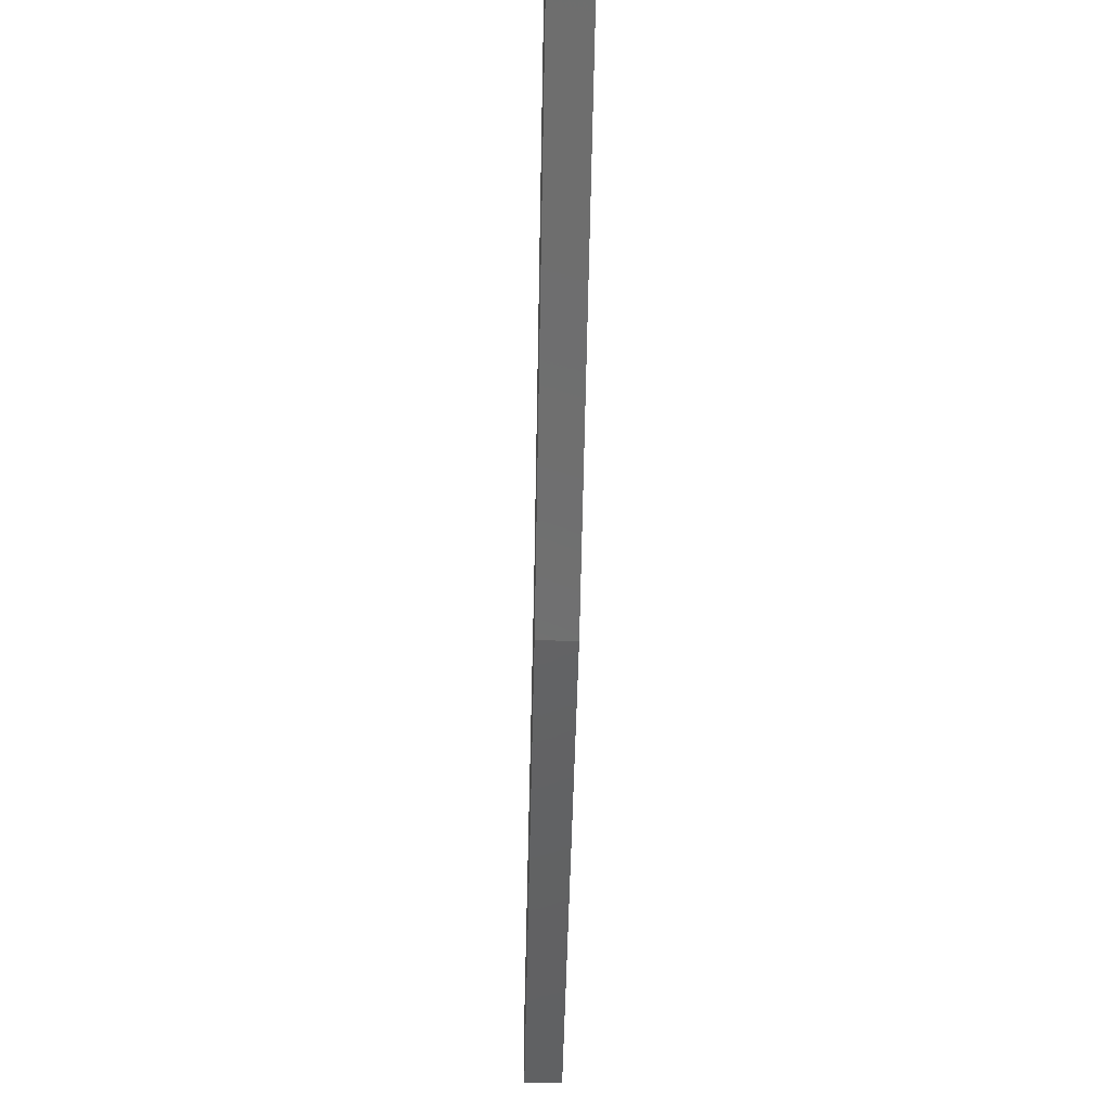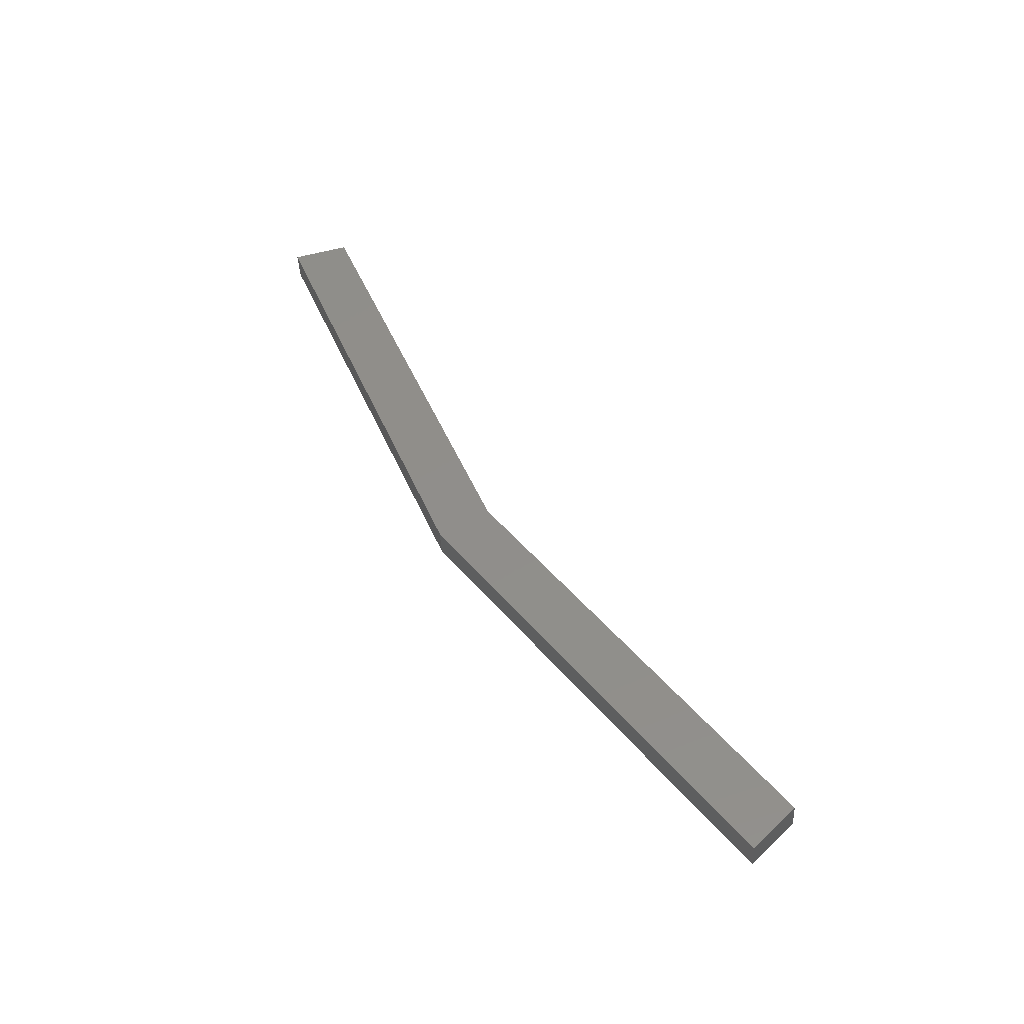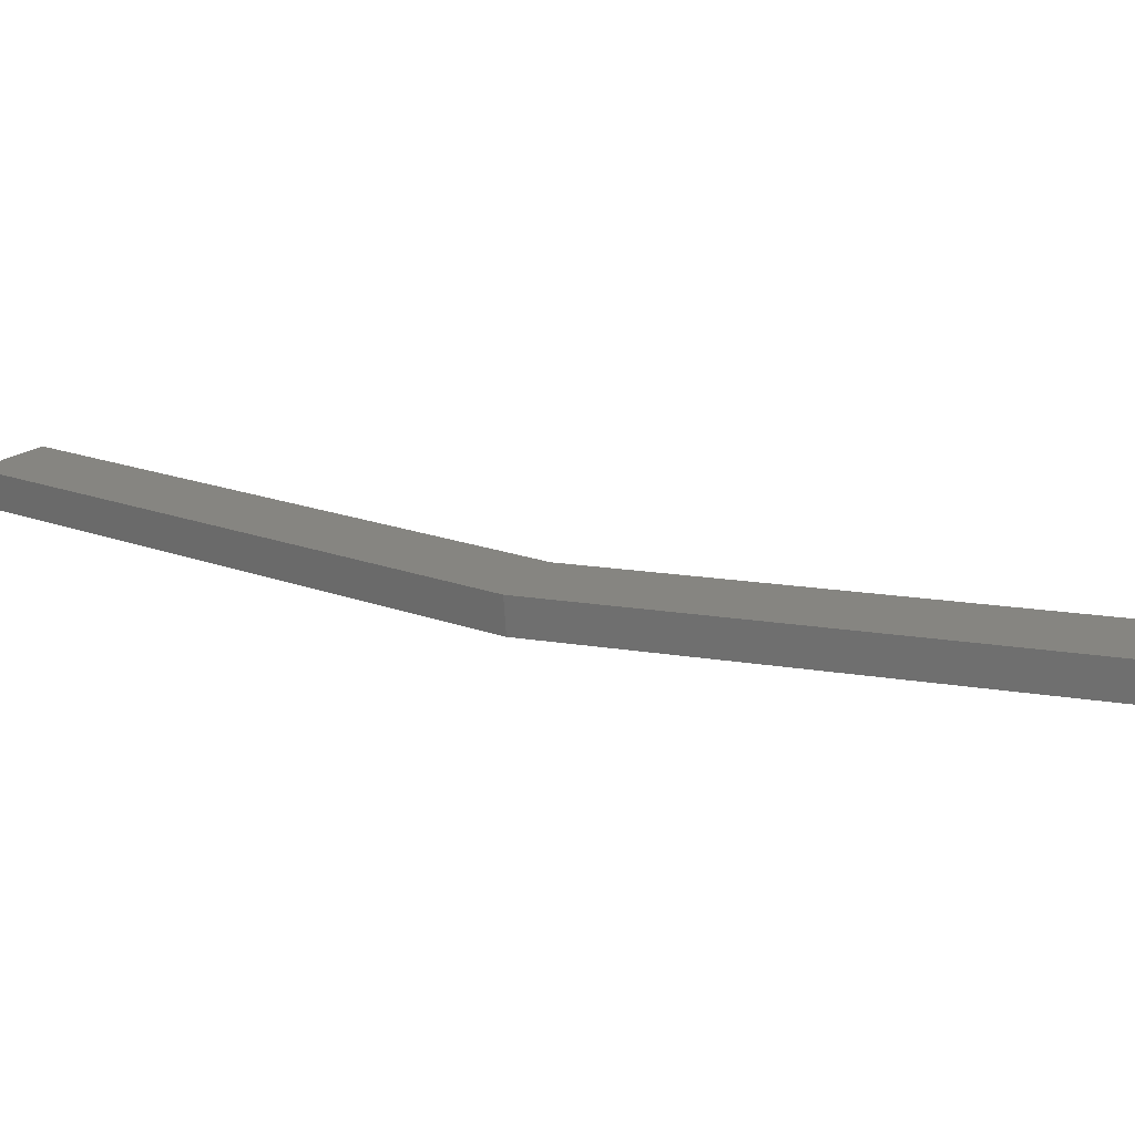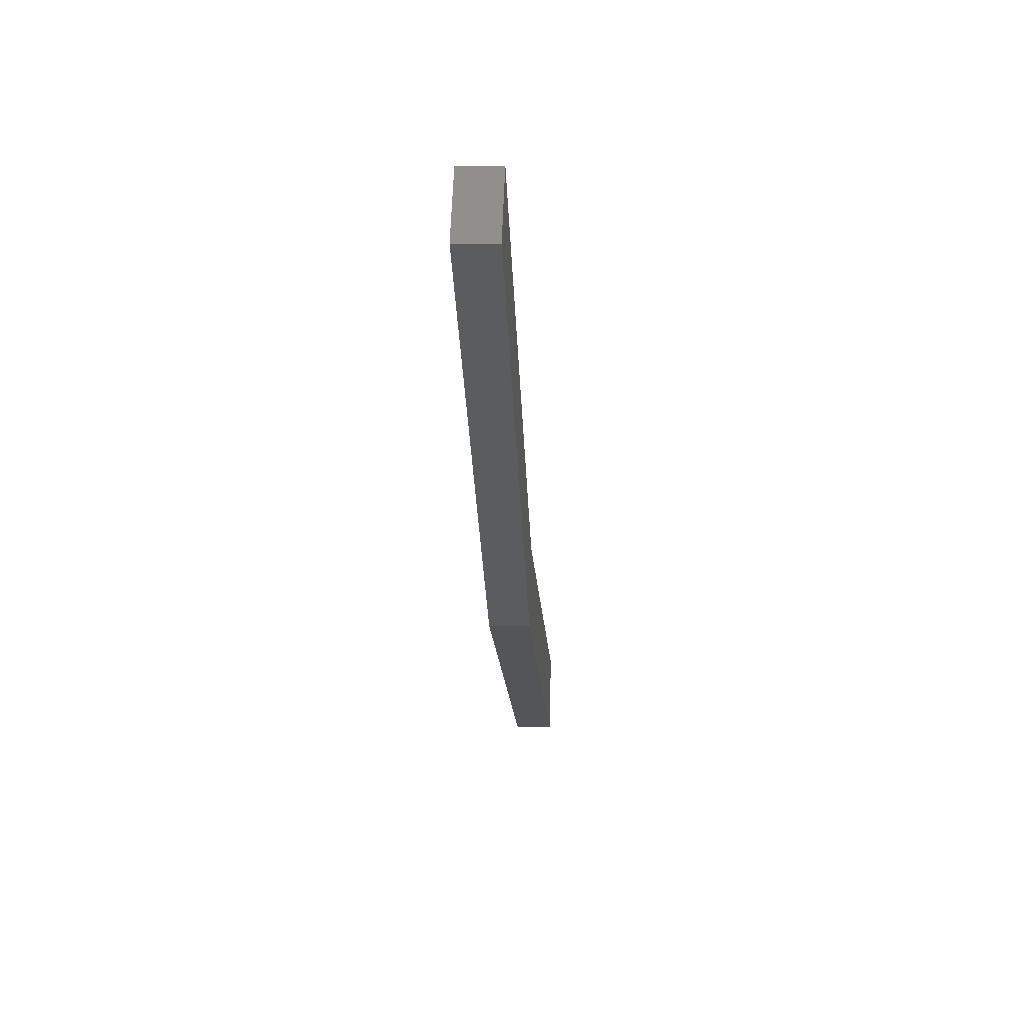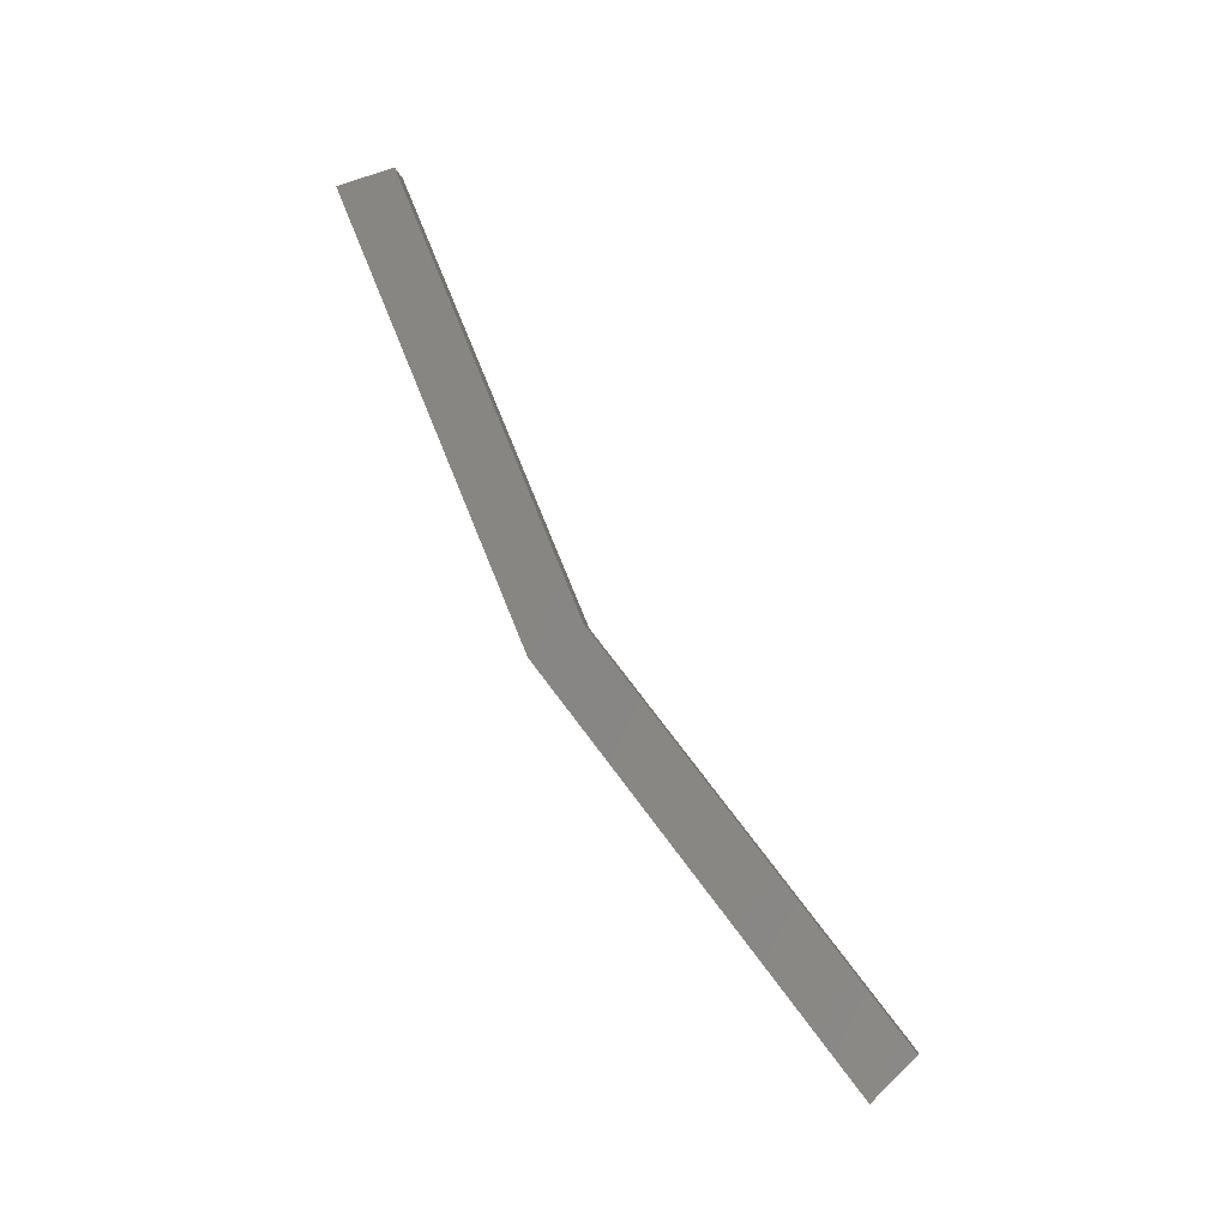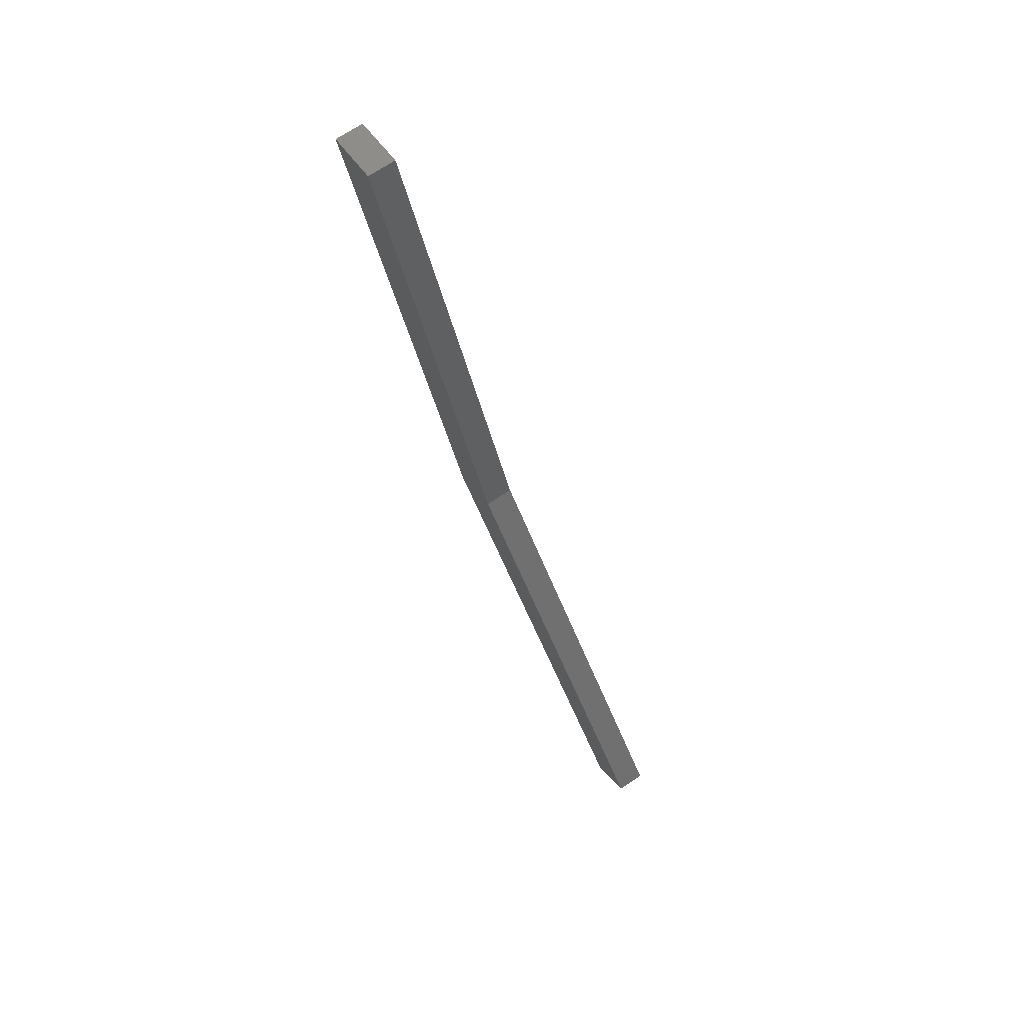
<metadata>
{"format":"stl","ext":"stl","renderer":"f3d","projection":"perspective","resolution":1024,"background":"white","views":[{"elev":-22.7,"azim":178.7,"up":"+Y"},{"elev":-40.8,"azim":92.9,"up":"+Z"},{"elev":-68.2,"azim":-86.5,"up":"+Y"},{"elev":9.5,"azim":-177.3,"up":"+Y"},{"elev":-8.8,"azim":99.6,"up":"+Z"},{"elev":70.4,"azim":146.0,"up":"+Z"}]}
</metadata>
<code>
# stl→obj: 12 verts, 20 faces
v -500.9 -44.5 118.5
v -500.9 -54.5 131.5
v -500.9 -56.26 130.5
v -500.9 -60.79 146.7
v -500.9 -62.75 146.1
v -501.9 -60.79 146.7
v -501.9 -62.75 146.1
v -501.9 -56.26 130.5
v -501.9 -54.5 131.5
v -501.9 -44.5 118.5
v -501.9 -45.93 117
v -500.9 -45.93 117
f 1 2 3
f 3 2 4
f 4 5 3
f 6 5 4
f 7 5 6
f 6 8 7
f 6 9 8
f 8 9 10
f 10 11 8
f 1 11 10
f 12 11 1
f 1 3 12
f 6 4 9
f 9 4 2
f 2 10 9
f 1 10 2
f 11 12 8
f 8 12 3
f 3 7 8
f 5 7 3

</code>
